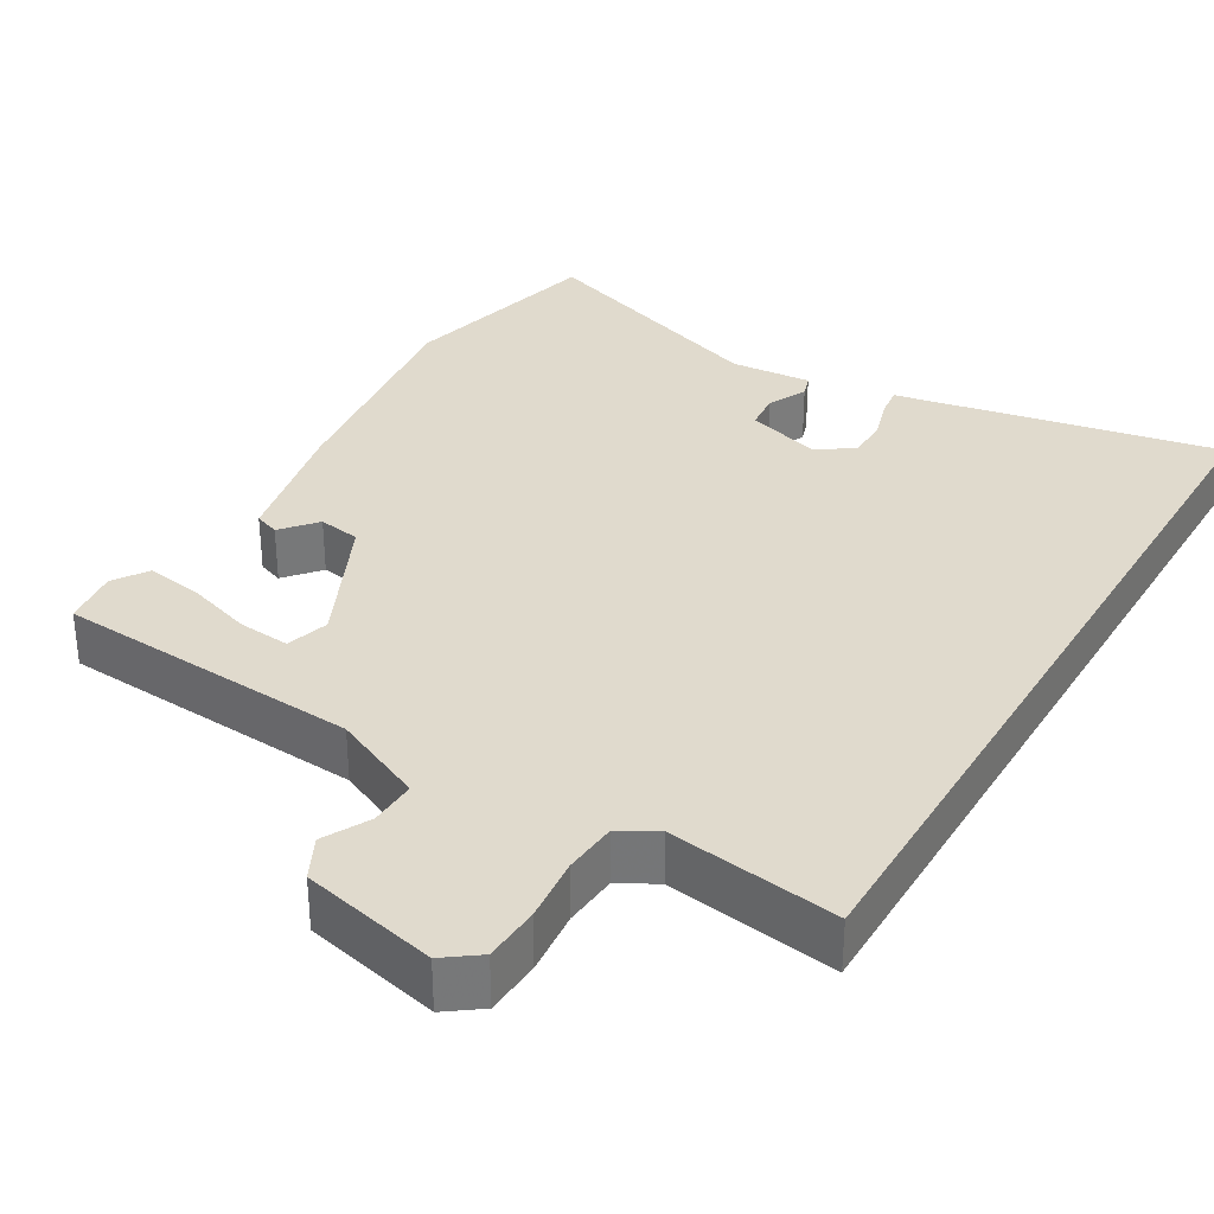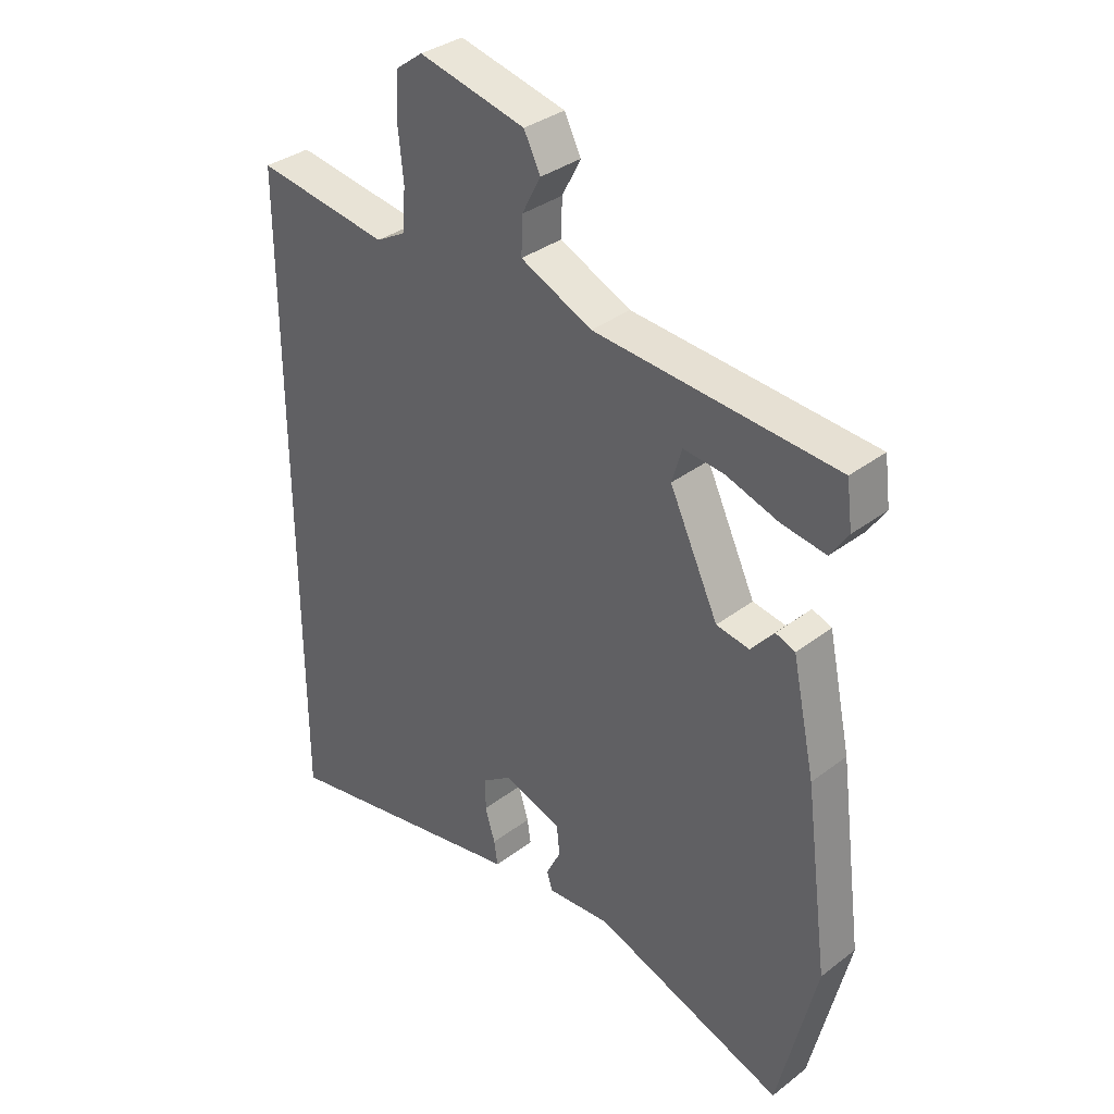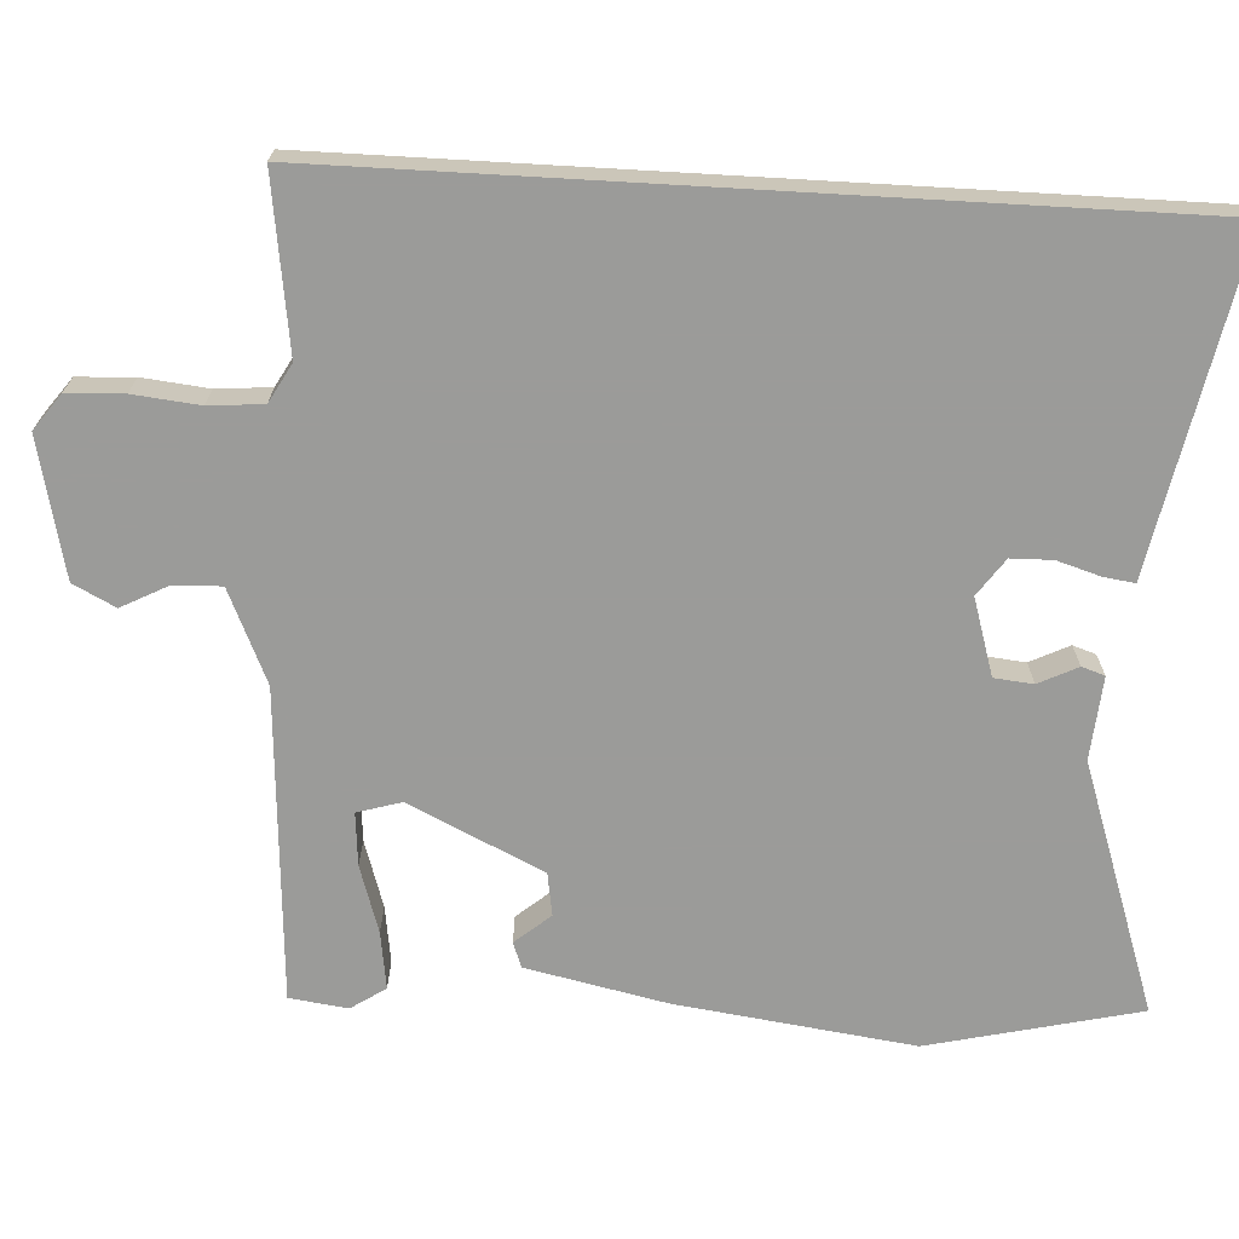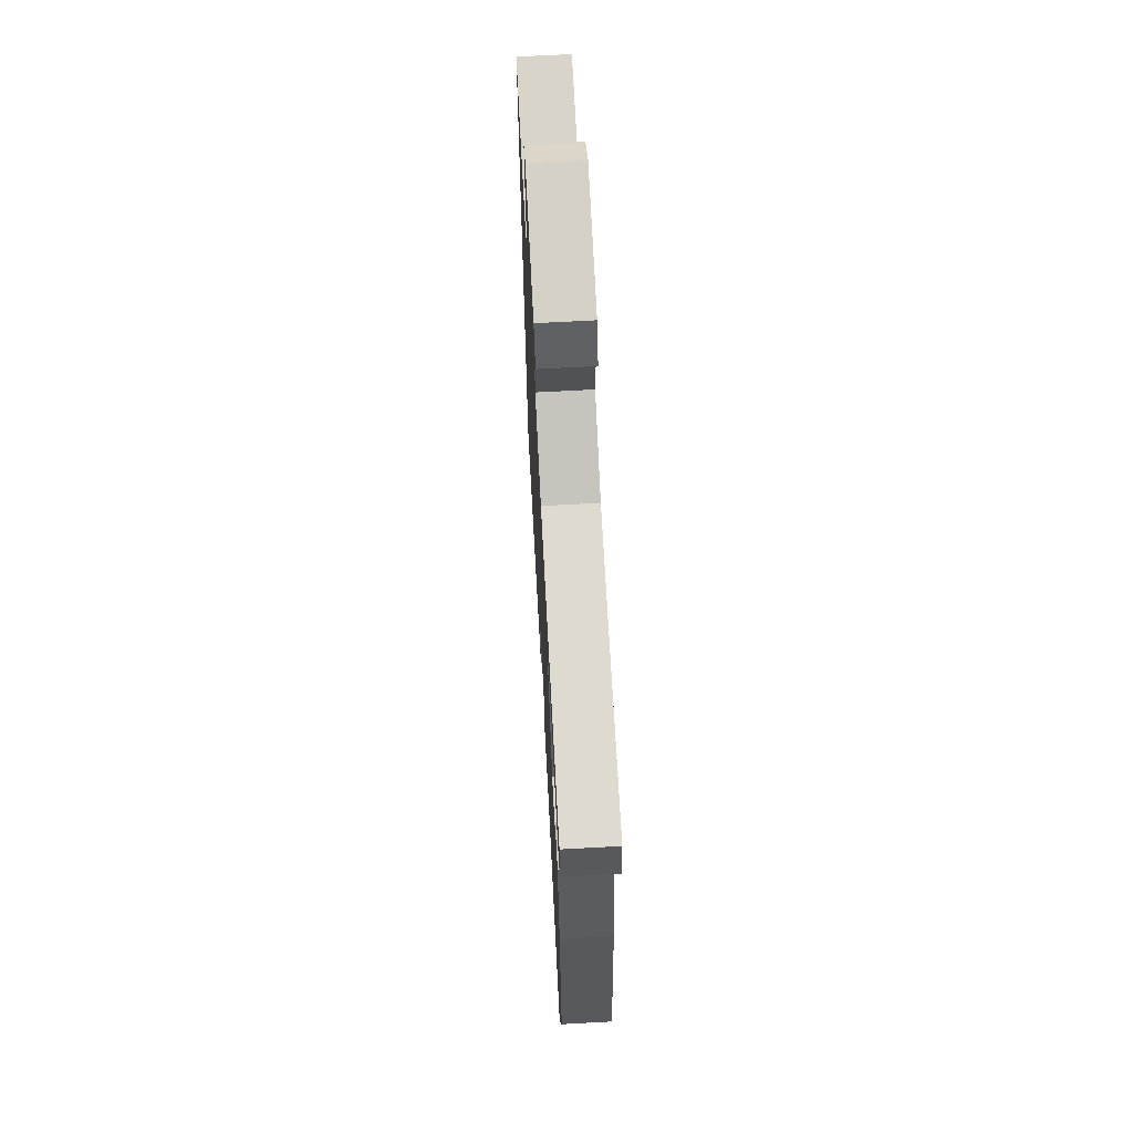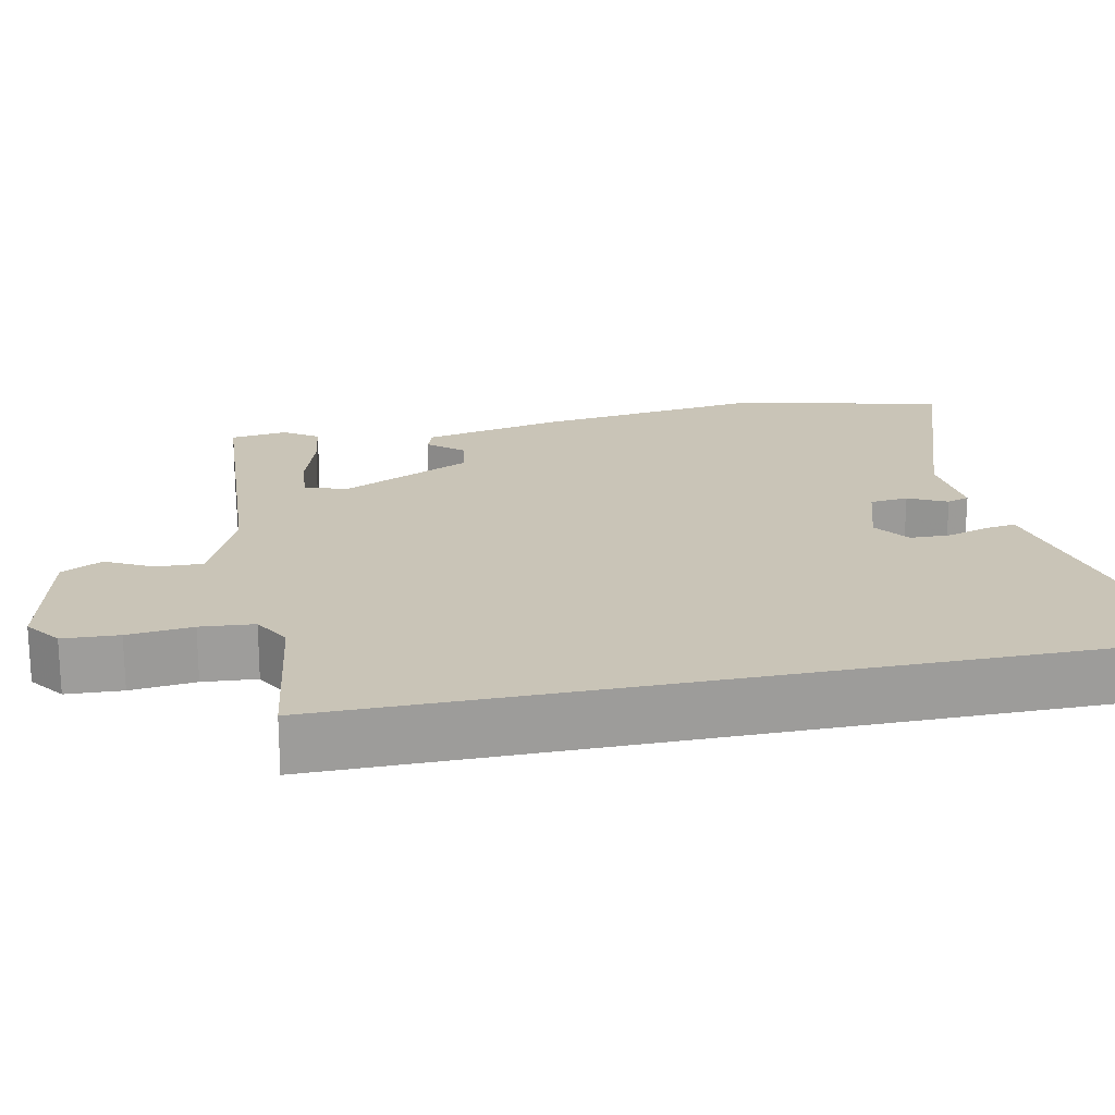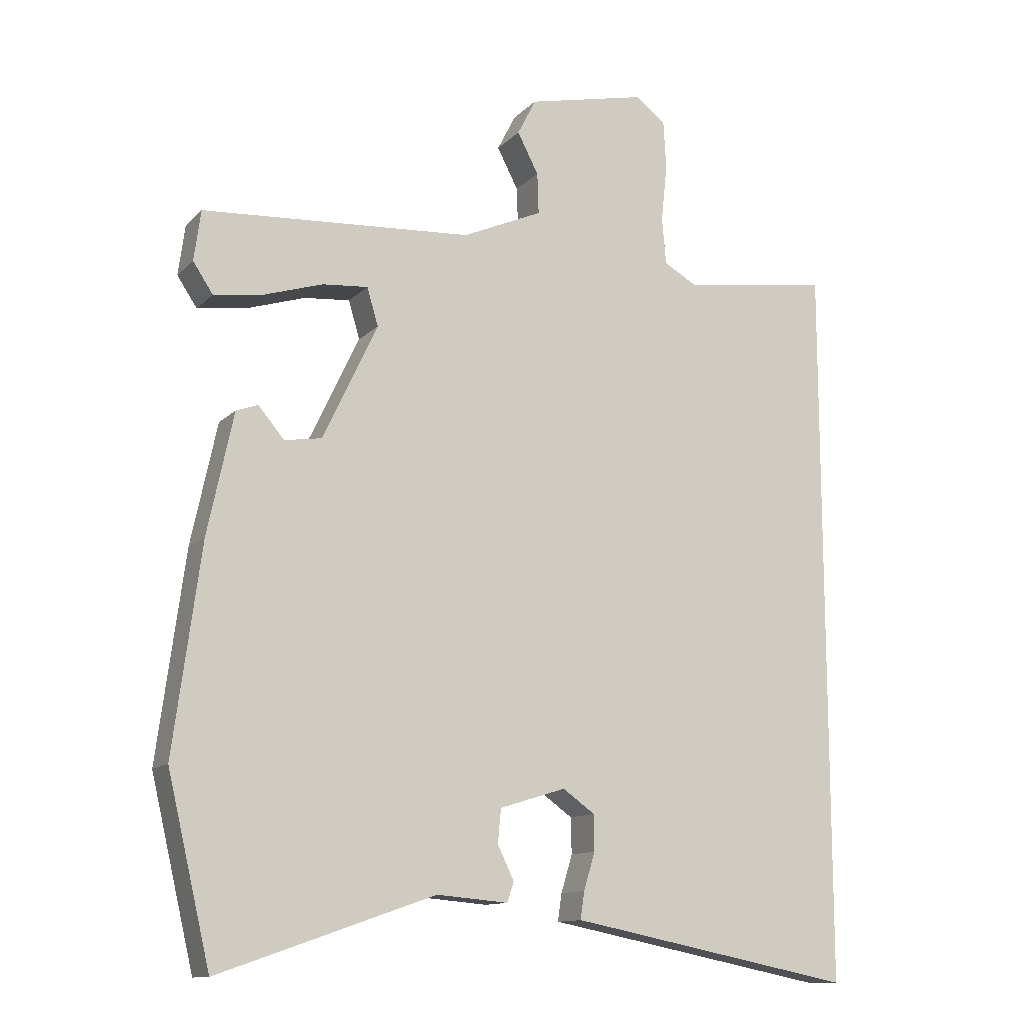
<metadata>
{"format":"obj","ext":"obj","renderer":"f3d","projection":"perspective","resolution":1024,"background":"white","views":[{"elev":33.1,"azim":30.7,"up":"+Y"},{"elev":34.9,"azim":-135.3,"up":"+Z"},{"elev":-69.6,"azim":86.7,"up":"+Y"},{"elev":66.9,"azim":-93.1,"up":"+Z"},{"elev":19.9,"azim":78.3,"up":"+Y"},{"elev":-12.4,"azim":-26.3,"up":"+Z"}]}
</metadata>
<code>
v 0.5 0.07 -0.579
v 0.105 0.07 -0.501
v 0.068 0.07 -0.494
v 0.074 0.07 -0.453
v 0.091 0.07 -0.397
v 0.09 0.07 -0.343
v 0.042 0.07 -0.309
v -0.058 0.07 -0.34
v -0.063 0.07 -0.391
v -0.038 0.07 -0.442
v -0.048 0.07 -0.472
v -0.156 0.07 -0.463
v -0.482 0.07 -0.576
v -0.547 0.07 -0.301
v -0.506 0.07 0.008
v -0.467 0.07 0.191
v -0.434 0.07 0.203
v -0.395 0.07 0.157
v -0.339 0.07 0.166
v -0.256 0.07 0.341
v -0.273 0.07 0.398
v -0.342 0.07 0.392
v -0.43 0.07 0.364
v -0.505 0.07 0.353
v -0.535 0.07 0.398
v -0.525 0.07 0.474
v -0.117 0.07 0.501
v 0.004 0.07 0.555
v 0.002 0.07 0.617
v -0.03 0.07 0.678
v -0.002 0.07 0.733
v 0.178 0.07 0.774
v 0.224 0.07 0.74
v 0.228 0.07 0.666
v 0.219 0.07 0.58
v 0.225 0.07 0.509
v 0.275 0.07 0.481
v 0.5 0.07 0.513
v 0.5 0 -0.579
v 0.105 0 -0.501
v 0.068 0 -0.494
v 0.074 0 -0.453
v 0.091 0 -0.397
v 0.09 0 -0.343
v 0.042 0 -0.309
v -0.058 0 -0.34
v -0.063 0 -0.391
v -0.038 0 -0.442
v -0.048 0 -0.472
v -0.156 0 -0.463
v -0.482 0 -0.576
v -0.547 0 -0.301
v -0.506 0 0.008
v -0.467 0 0.191
v -0.434 0 0.203
v -0.395 0 0.157
v -0.339 0 0.166
v -0.256 0 0.341
v -0.273 0 0.398
v -0.342 0 0.392
v -0.43 0 0.364
v -0.505 0 0.353
v -0.535 0 0.398
v -0.525 0 0.474
v -0.117 0 0.501
v 0.004 0 0.555
v 0.002 0 0.617
v -0.03 0 0.678
v -0.002 0 0.733
v 0.178 0 0.774
v 0.224 0 0.74
v 0.228 0 0.666
v 0.219 0 0.58
v 0.225 0 0.509
v 0.275 0 0.481
v 0.5 0 0.513
f 37 38 1 2
f 36 37 2
f 35 36 2
f 29 30 31 32
f 28 29 32 33
f 24 25 26 27
f 22 23 24 27
f 21 22 27 28
f 20 21 28
f 19 20 28
f 15 16 17 18
f 15 18 19
f 12 13 14 15
f 12 15 19
f 9 10 11 12
f 8 9 12 19
f 7 8 19 28
f 2 3 4 5
f 2 5 6
f 35 2 6
f 28 33 34 35
f 6 7 28 35
f 40 39 76 75
f 40 75 74
f 40 74 73
f 70 69 68 67
f 71 70 67 66
f 65 64 63 62
f 65 62 61 60
f 66 65 60 59
f 66 59 58
f 66 58 57
f 56 55 54 53
f 57 56 53
f 53 52 51 50
f 57 53 50
f 50 49 48 47
f 57 50 47 46
f 66 57 46 45
f 43 42 41 40
f 44 43 40
f 44 40 73
f 73 72 71 66
f 73 66 45 44
f 1 39 40 2
f 2 40 41 3
f 3 41 42 4
f 4 42 43 5
f 5 43 44 6
f 6 44 45 7
f 7 45 46 8
f 8 46 47 9
f 9 47 48 10
f 10 48 49 11
f 11 49 50 12
f 12 50 51 13
f 13 51 52 14
f 14 52 53 15
f 15 53 54 16
f 16 54 55 17
f 17 55 56 18
f 18 56 57 19
f 19 57 58 20
f 20 58 59 21
f 21 59 60 22
f 22 60 61 23
f 23 61 62 24
f 24 62 63 25
f 25 63 64 26
f 26 64 65 27
f 27 65 66 28
f 28 66 67 29
f 29 67 68 30
f 30 68 69 31
f 31 69 70 32
f 32 70 71 33
f 33 71 72 34
f 34 72 73 35
f 35 73 74 36
f 36 74 75 37
f 37 75 76 38
f 38 76 39 1

</code>
